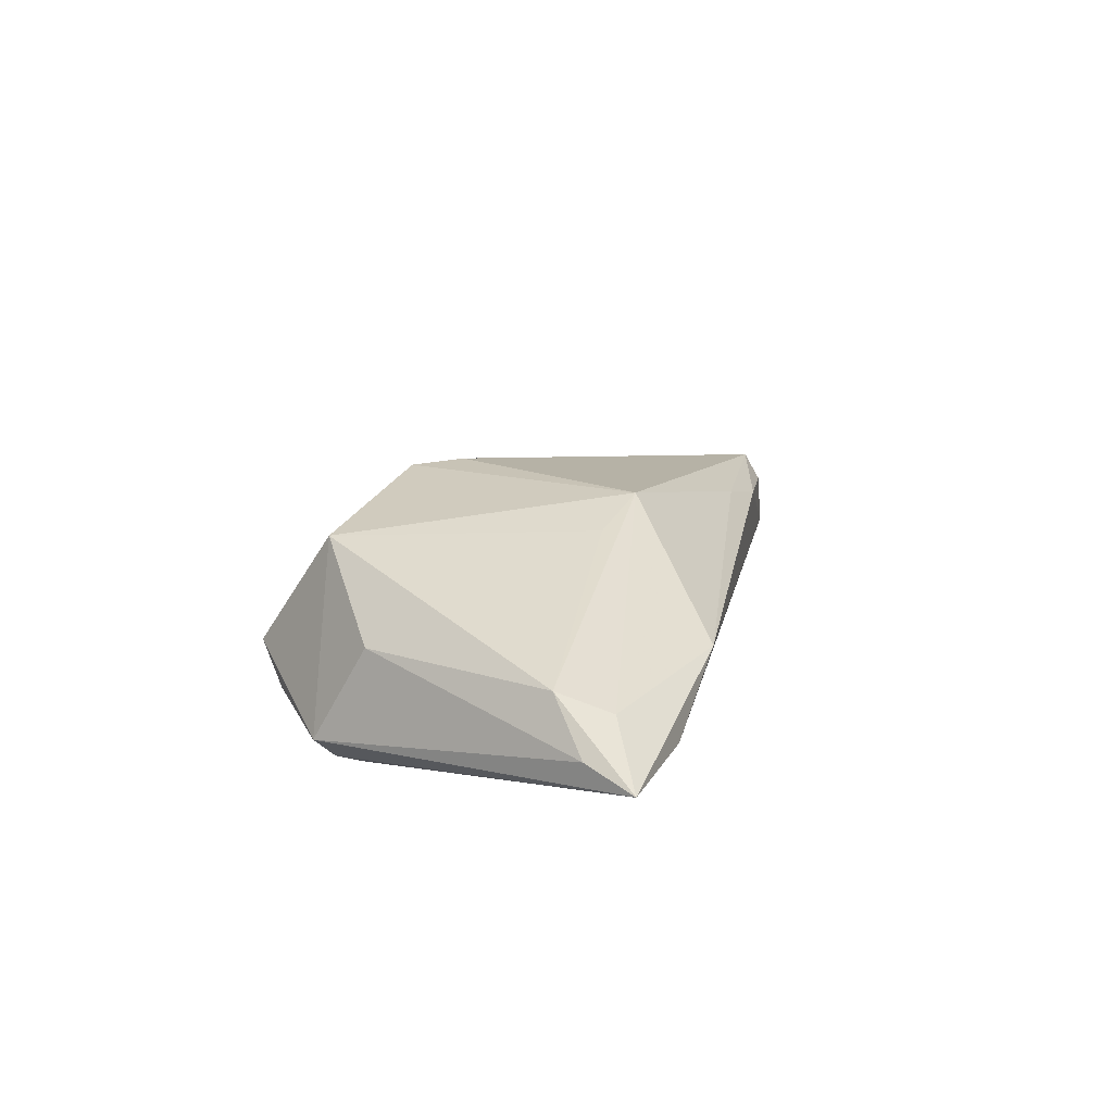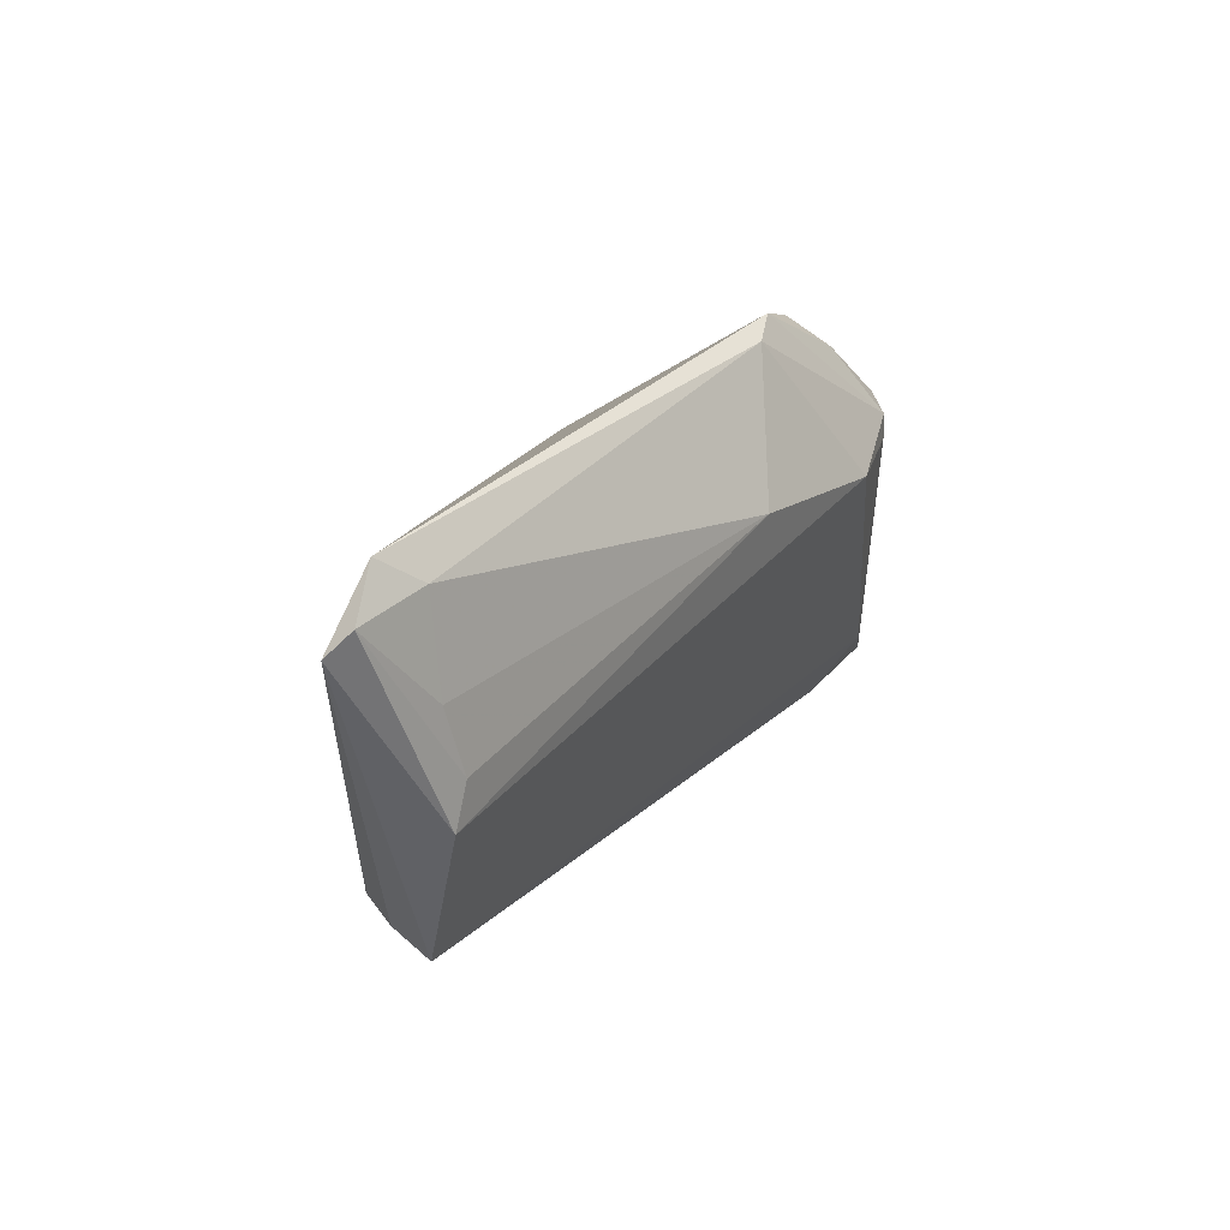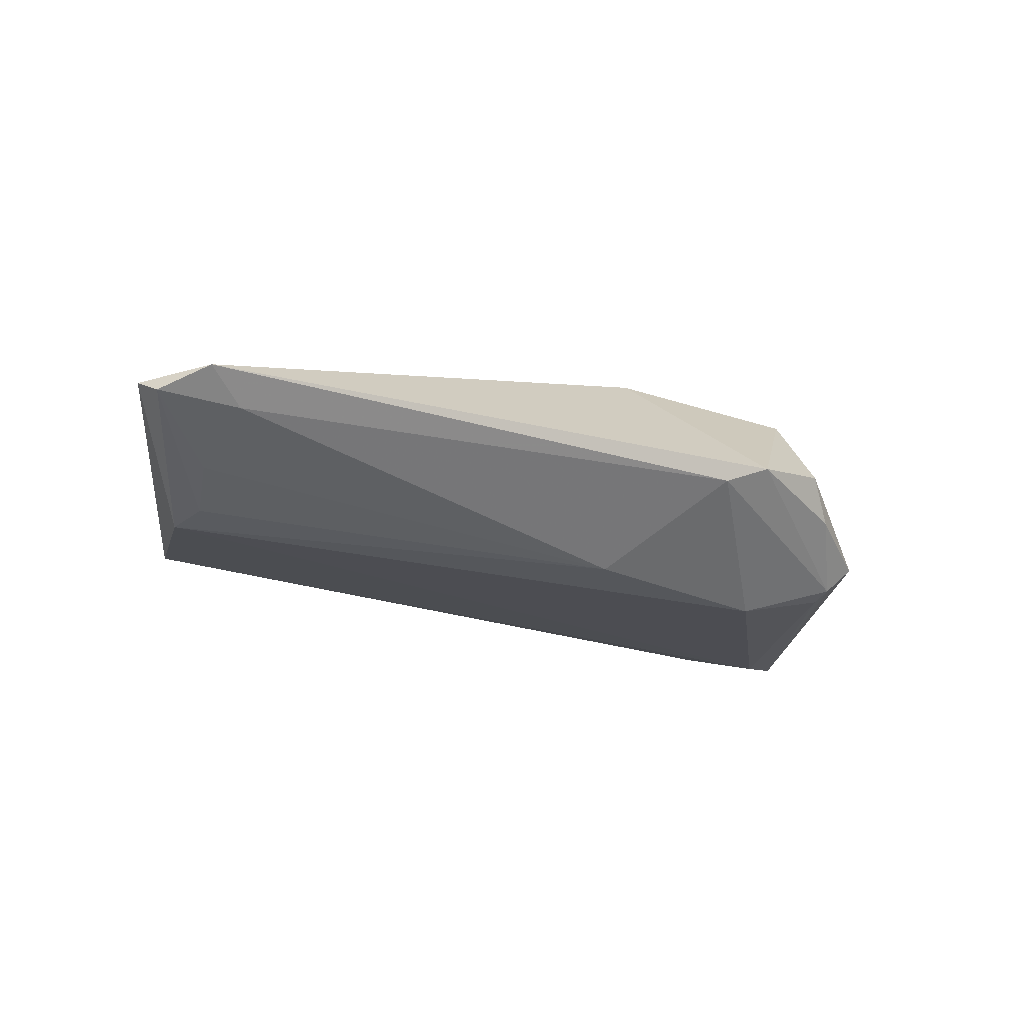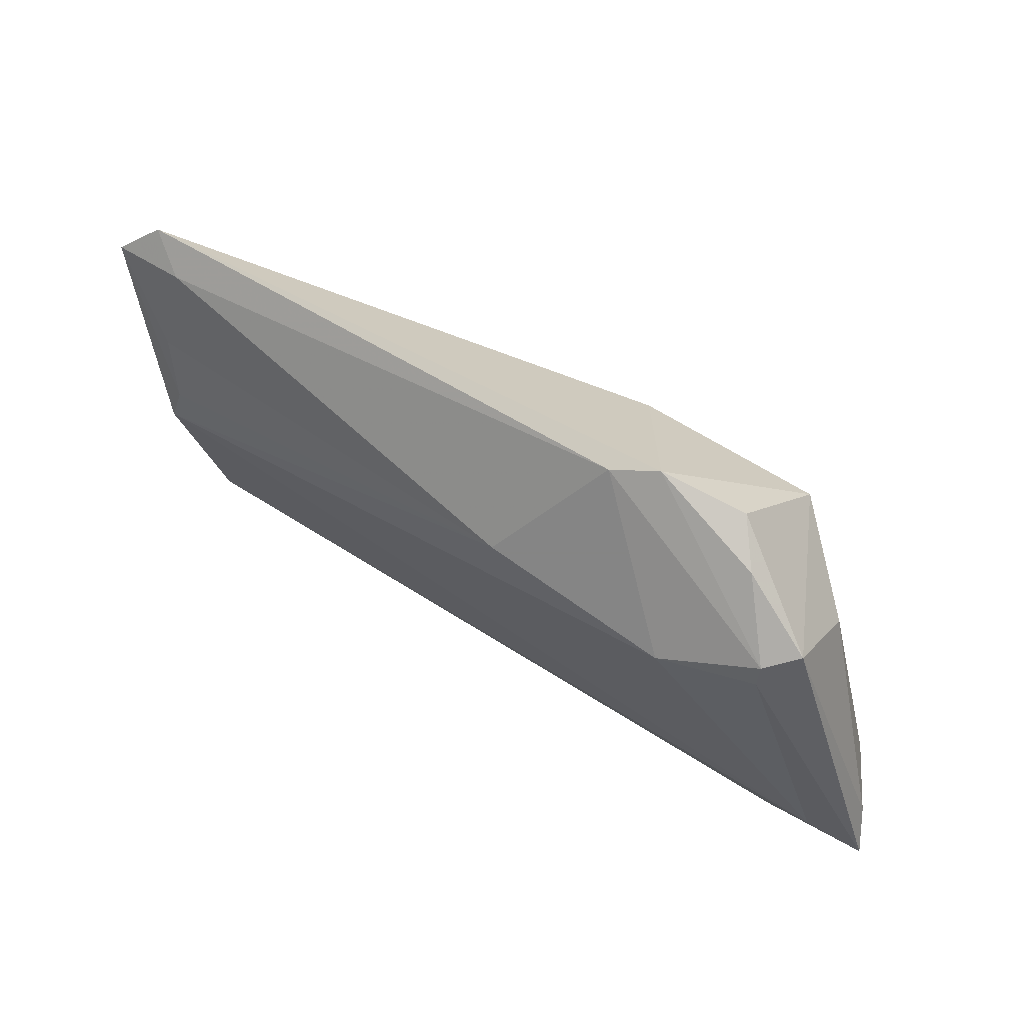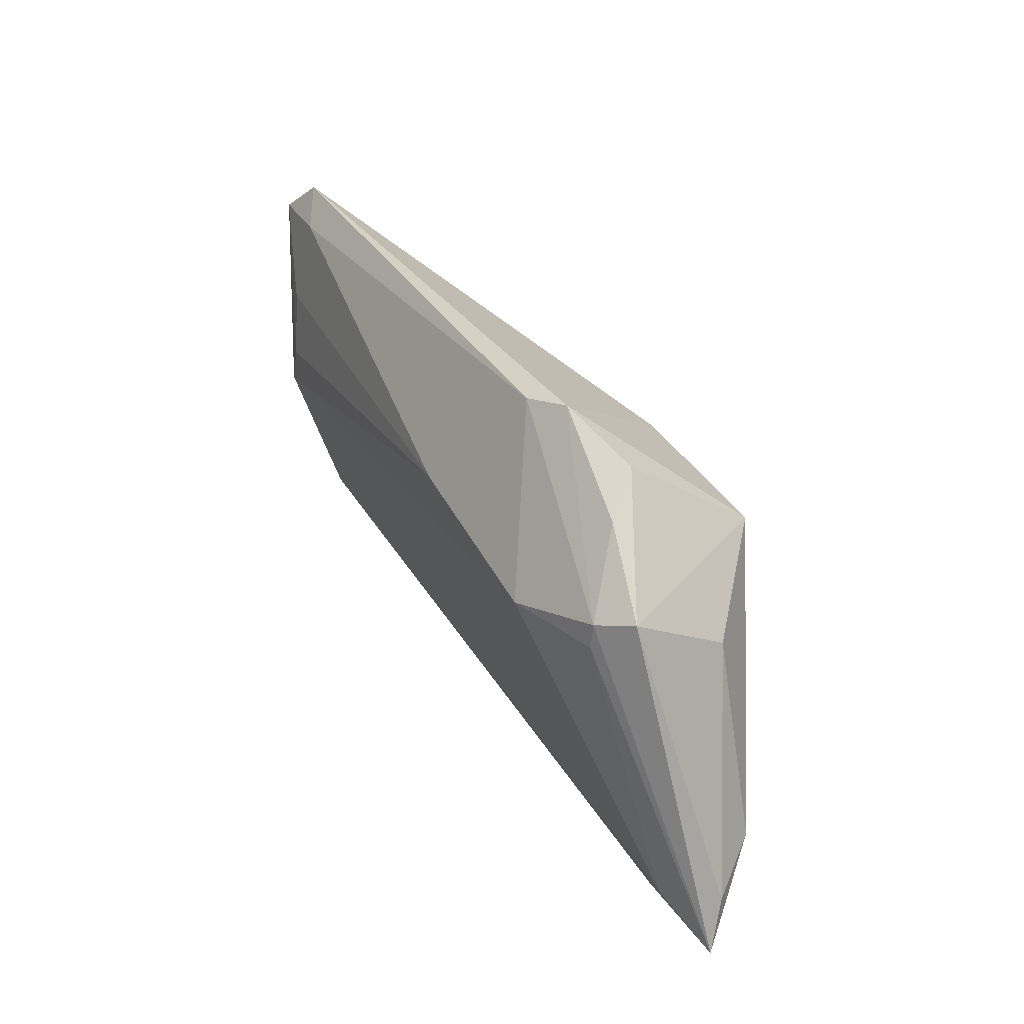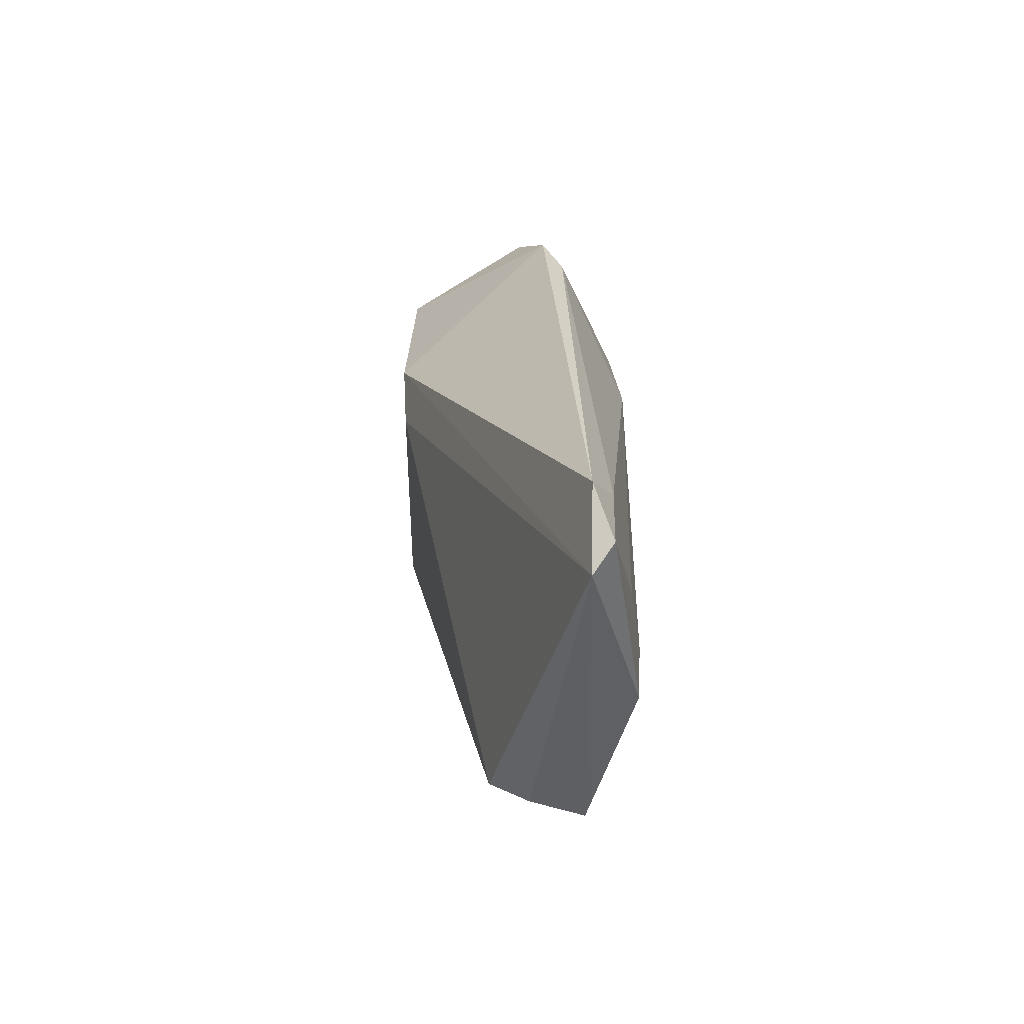
<metadata>
{"format":"obj","ext":"obj","renderer":"f3d","projection":"perspective","resolution":1024,"background":"white","views":[{"elev":22.2,"azim":-71.1,"up":"+Z"},{"elev":26.3,"azim":124.3,"up":"+Y"},{"elev":-32.4,"azim":156.9,"up":"+Z"},{"elev":50.1,"azim":-142.9,"up":"+Y"},{"elev":31.2,"azim":-113.8,"up":"+Y"},{"elev":26.5,"azim":90.7,"up":"+Y"}]}
</metadata>
<code>
v 0.05464 0.02124 -0.009211
v -0.04239 -0.02294 0.0053
v -0.001786 0.008434 0.01408
v -0.00674 0.01276 0.01446
v -0.03649 0.006745 -0.007807
v 0.04543 0.02161 -0.009332
v 0.0412 -0.0151 0.003062
v -0.02295 -0.02745 0.004727
v -0.03685 -0.02775 0.0003175
v -0.02912 0.01283 0.01407
v -0.03982 0.01052 -0.004312
v -0.04362 -0.02244 -0.00225
v -0.0153 -0.01284 0.01276
v 0.05637 0.01859 -0.007046
v -0.04814 -0.02152 0.002805
v -0.03667 0.00959 -0.007606
v -0.01922 0.02517 -0.002598
v -0.02831 0.02179 0.0004868
v -0.003984 0.01059 -0.01239
v -0.03178 0.01798 -0.003255
v 0.01875 -0.01873 0.006103
v -0.04969 -0.02723 0.0009273
v -0.005943 -0.01377 0.01394
v 0.04984 0.02517 -0.007116
v -0.04422 -0.0172 0.007716
v 0.04299 -0.01607 -0.001302
v 0.04461 -0.01673 -0.007234
v -0.02582 0.006756 -0.01152
v -0.01413 0.02408 -0.004963
v -0.03871 0.004741 0.006499
v 0.04511 0.004148 -0.01239
v 0.03891 -0.01754 0.0007469
v 0.04671 0.01156 -0.01134
v 0.04691 -0.0005163 -0.01239
v 0.02586 -0.01988 0.003669
f 10 23 4
f 17 10 4
f 9 8 22
f 9 27 8
f 14 27 34
f 22 8 2
f 8 23 2
f 18 17 20
f 10 17 18
f 25 2 23
f 10 30 25
f 30 15 25
f 22 2 25
f 25 15 22
f 21 23 8
f 23 21 7
f 14 34 1
f 28 19 34
f 23 10 13
f 13 25 23
f 10 25 13
f 26 27 14
f 14 7 26
f 4 23 3
f 23 7 3
f 14 4 3
f 3 7 14
f 24 4 14
f 14 1 24
f 24 17 4
f 19 28 29
f 17 24 29
f 16 29 28
f 20 17 16
f 17 29 16
f 12 9 22
f 27 9 12
f 12 34 27
f 12 28 34
f 8 27 35
f 35 21 8
f 35 7 21
f 34 19 31
f 19 33 31
f 31 1 34
f 31 33 1
f 6 24 1
f 6 33 19
f 1 33 6
f 19 29 6
f 6 29 24
f 22 15 11
f 11 16 22
f 11 15 30
f 20 16 11
f 11 18 20
f 11 30 10
f 10 18 11
f 5 16 28
f 28 12 5
f 22 16 5
f 5 12 22
f 27 26 32
f 32 35 27
f 32 26 7
f 7 35 32

</code>
